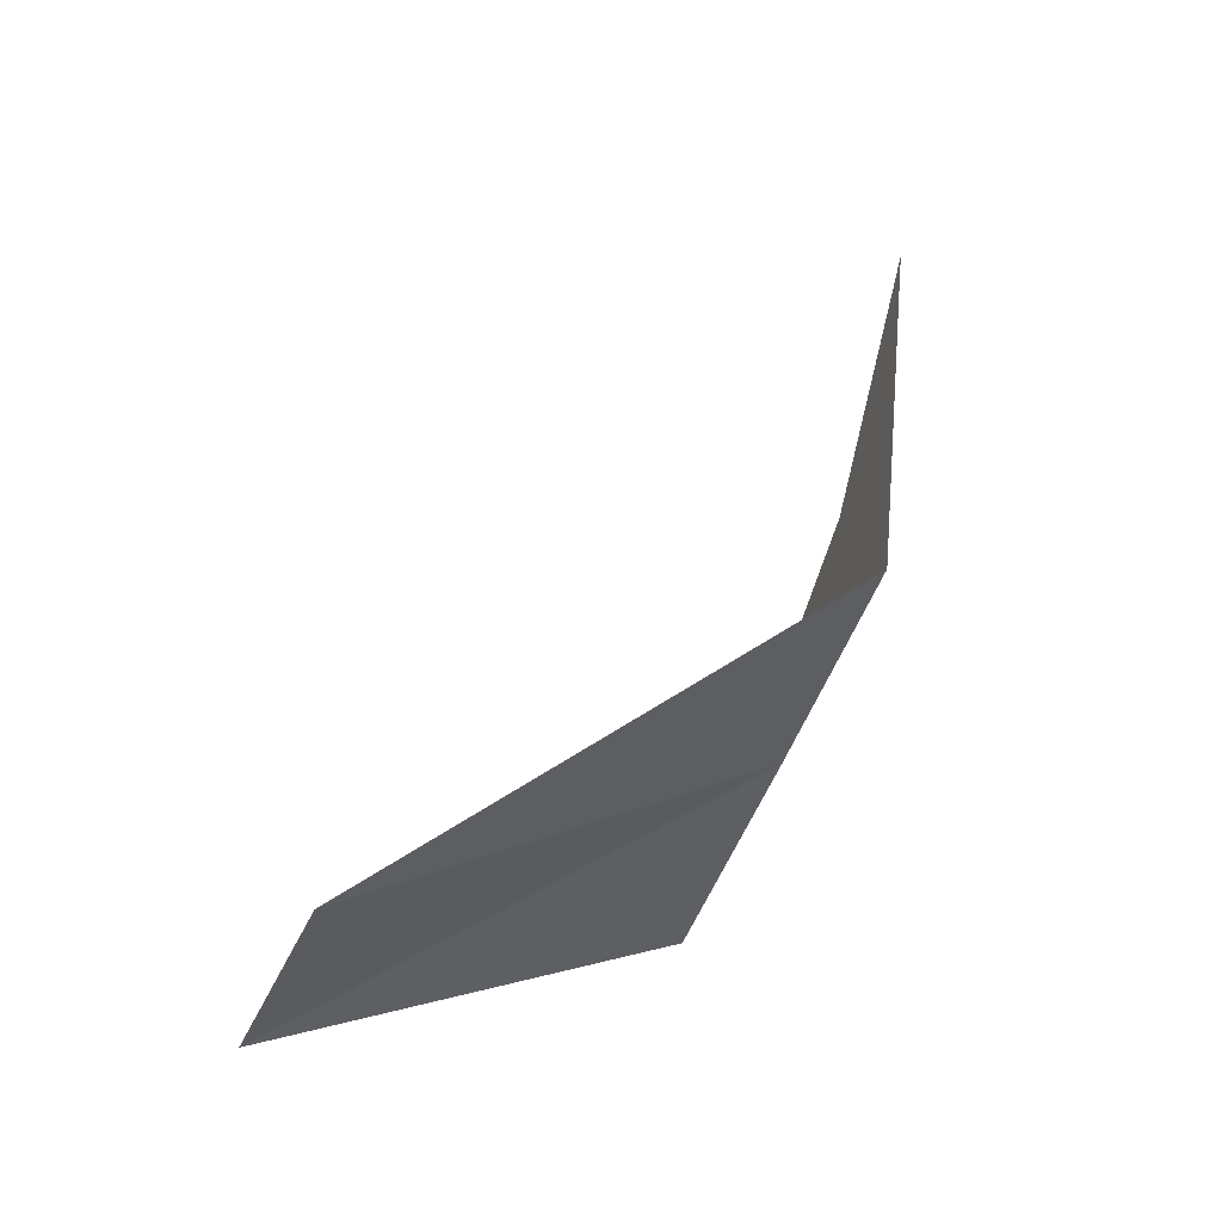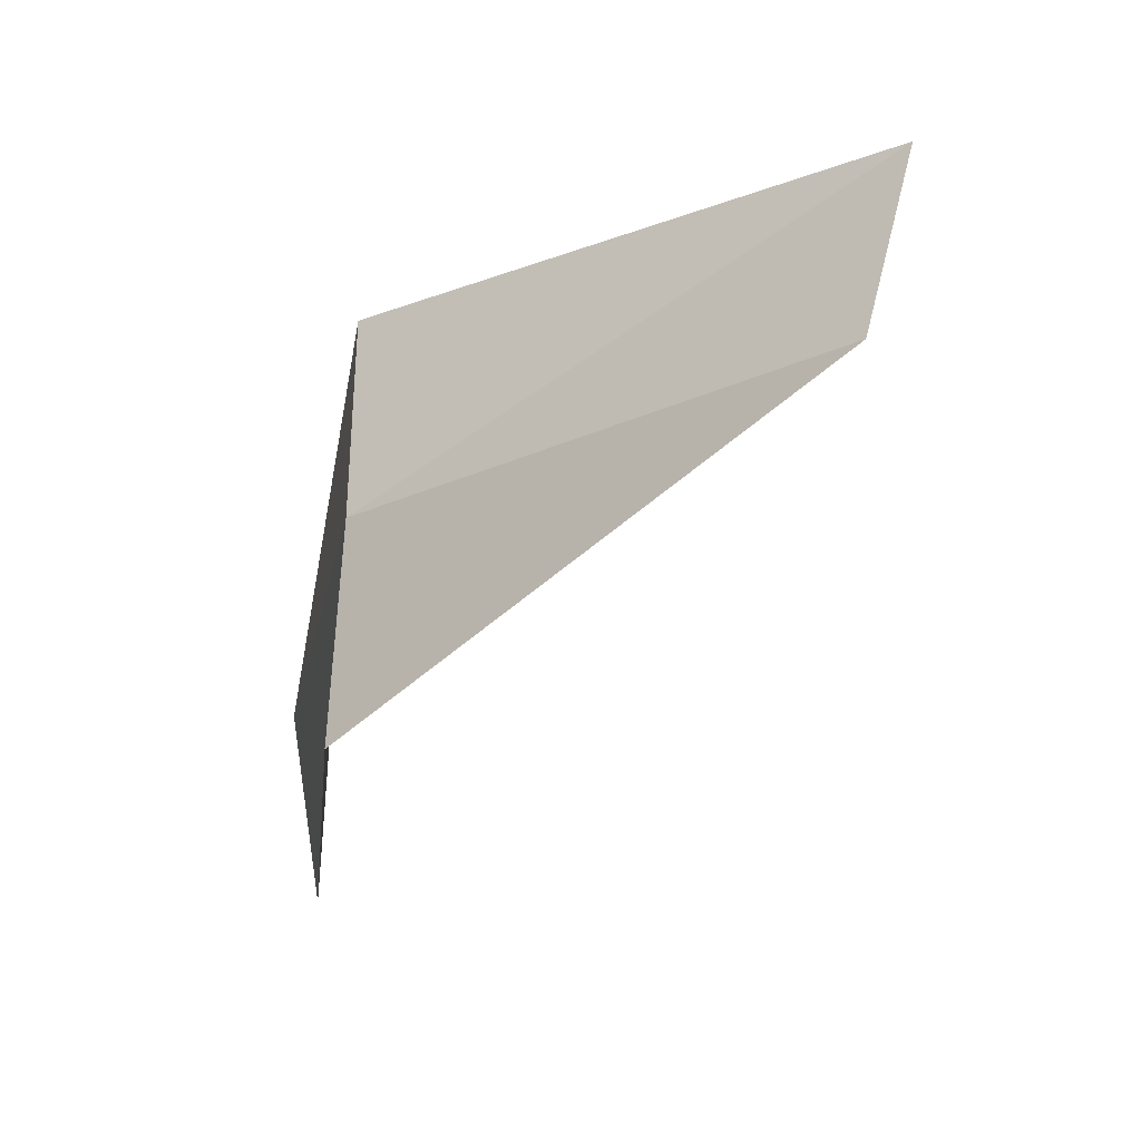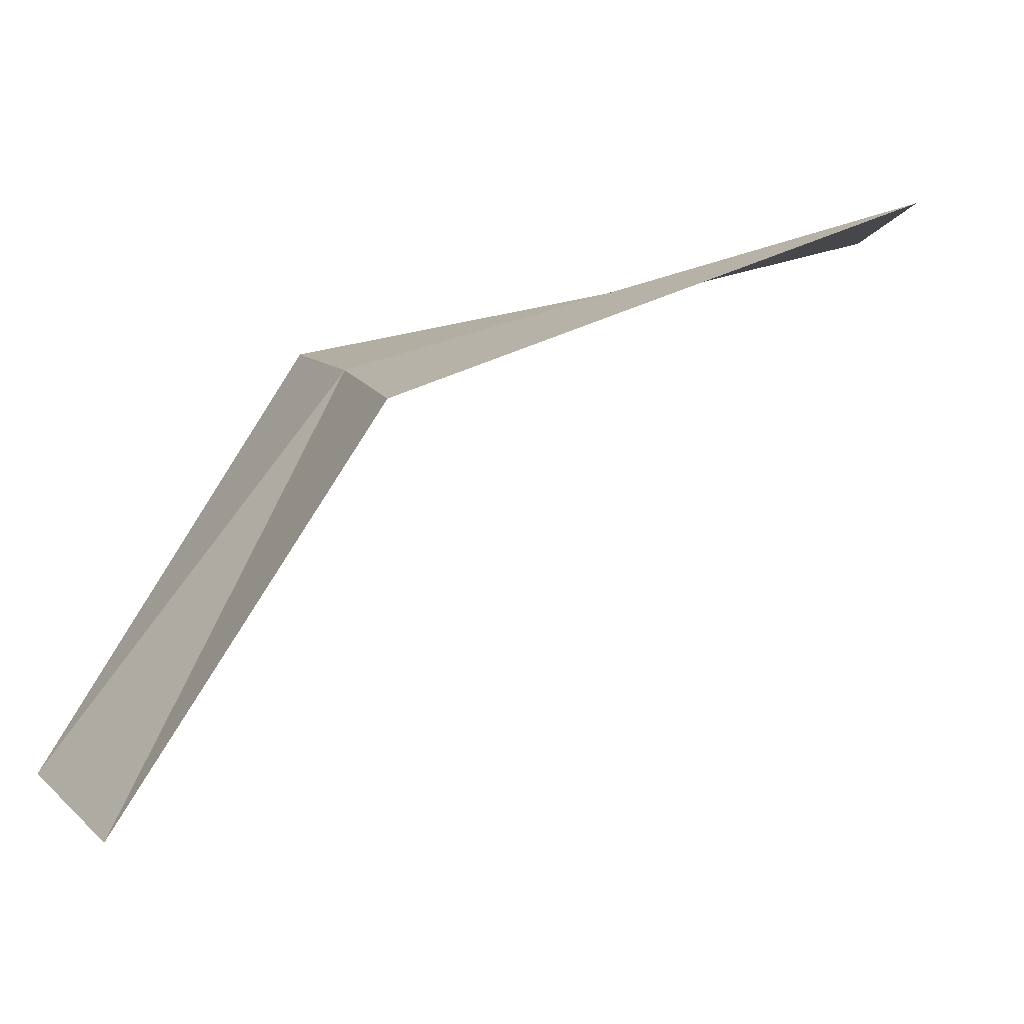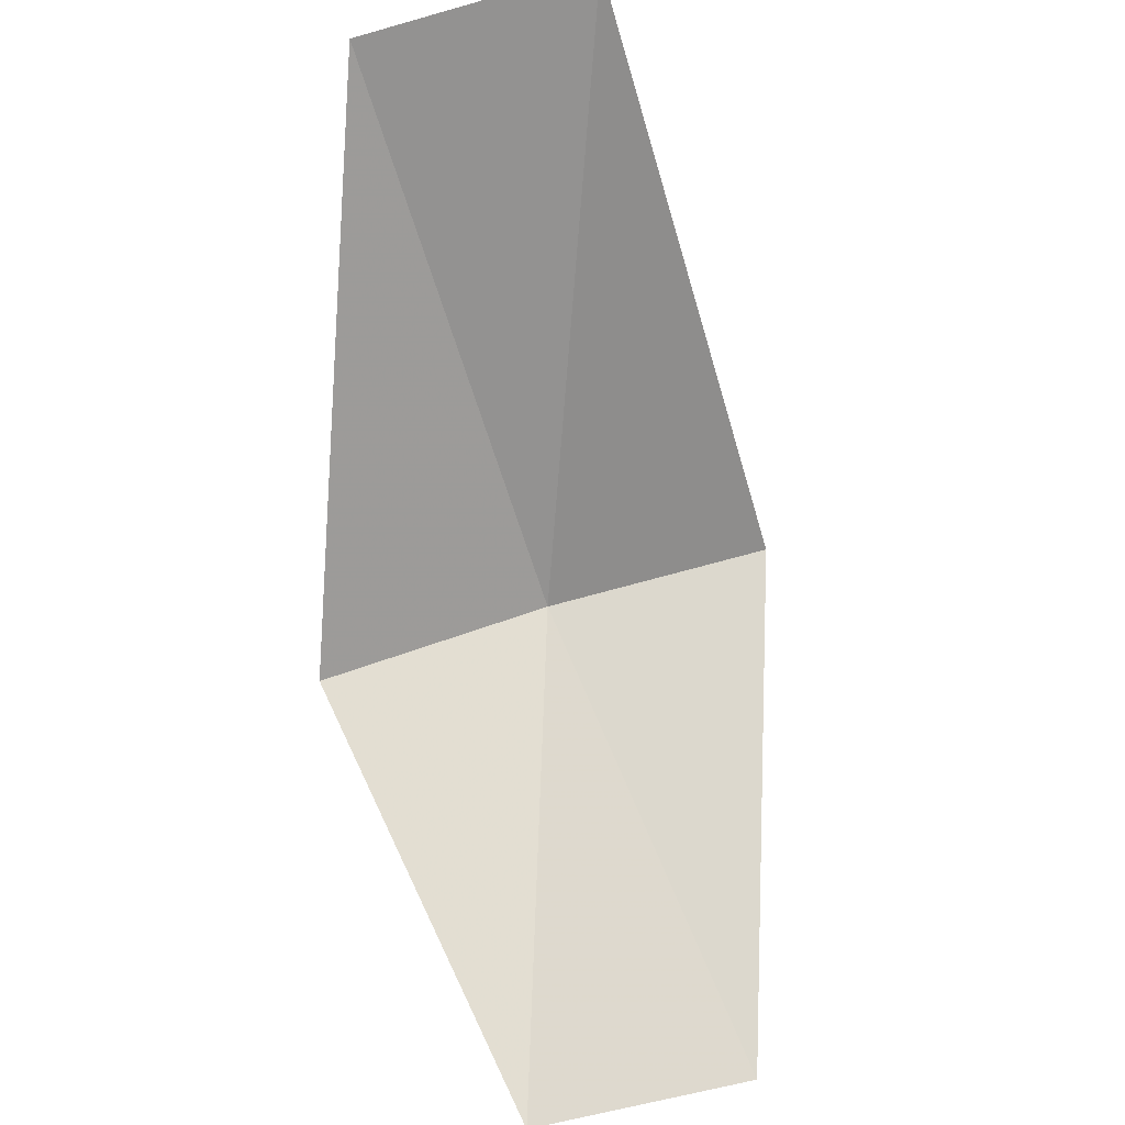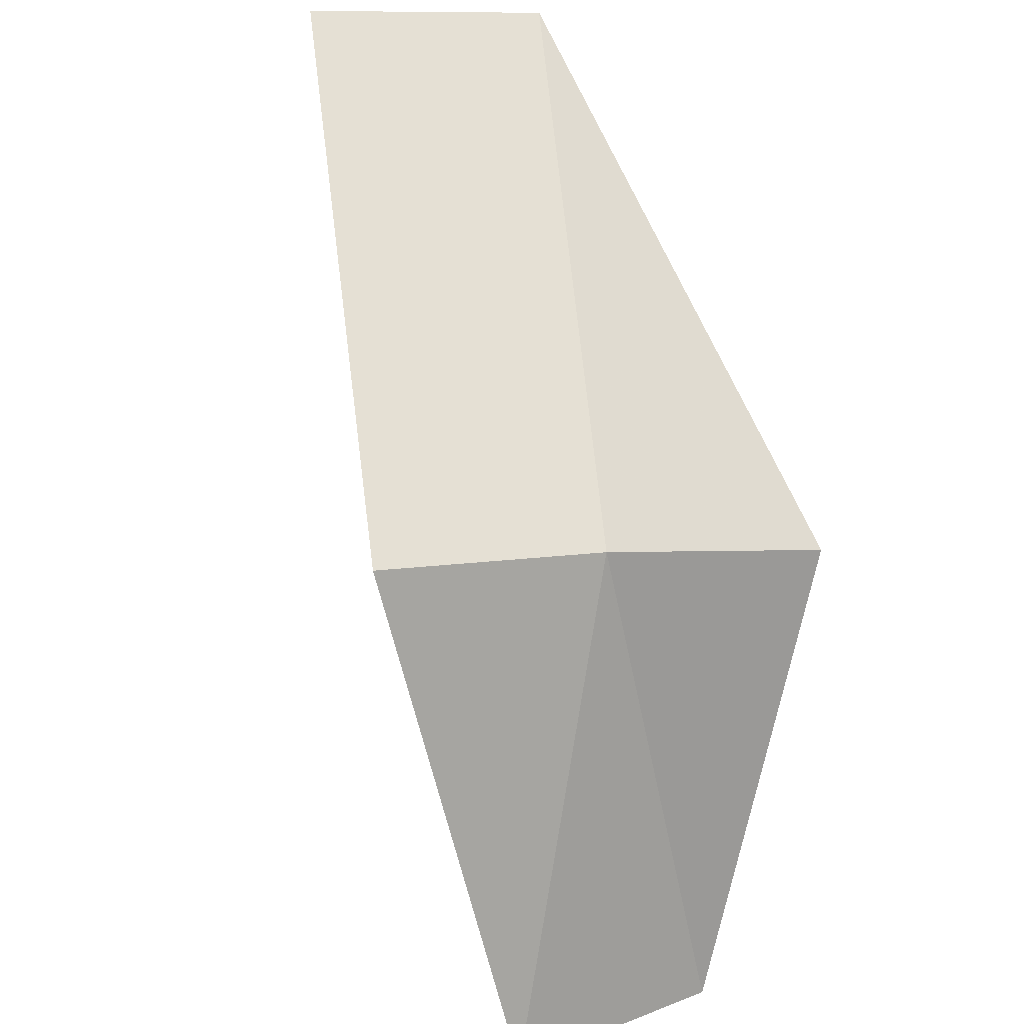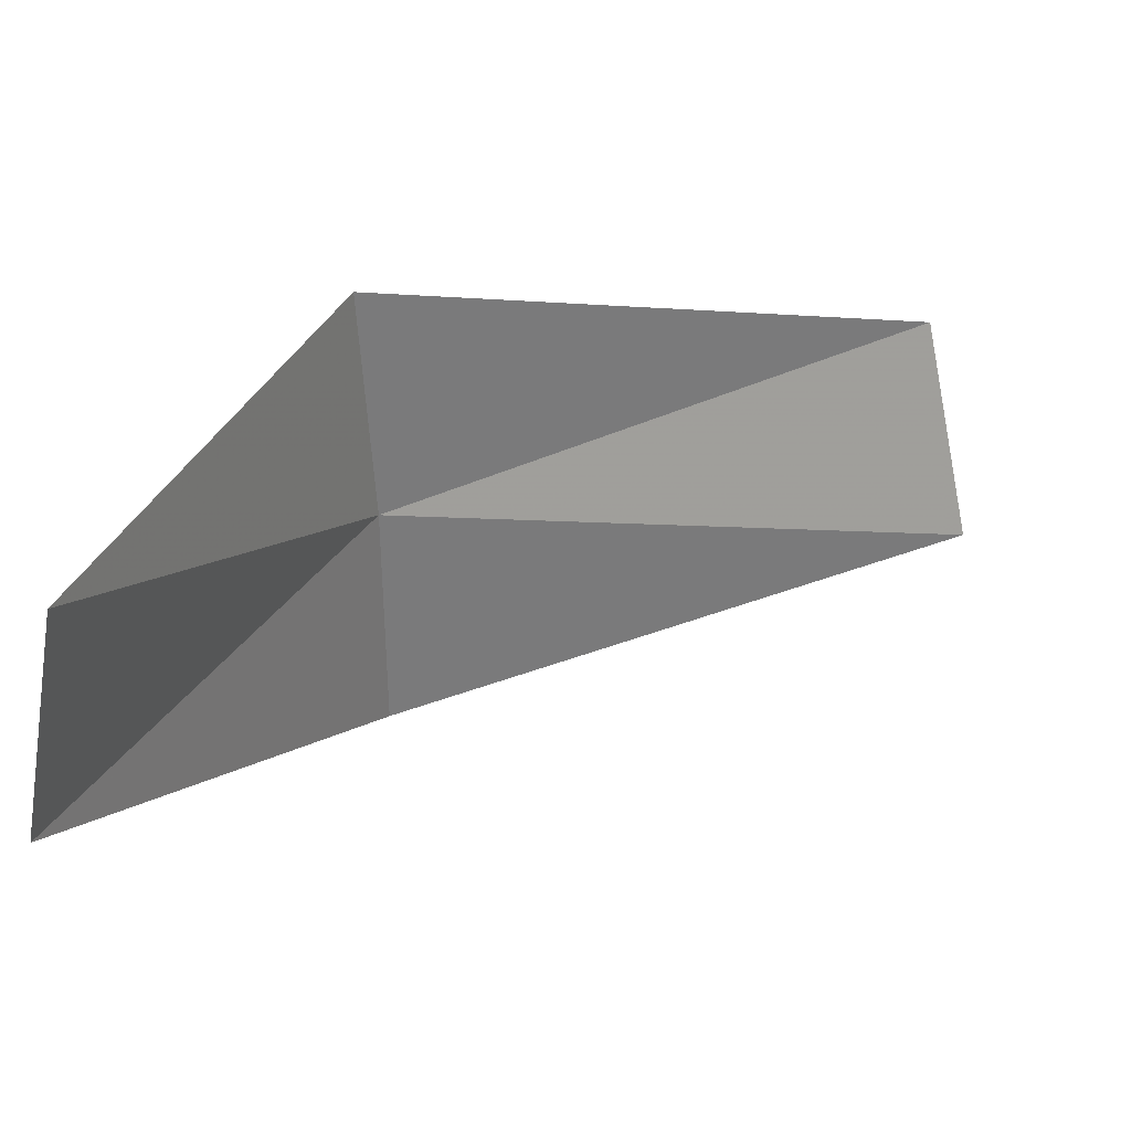
<metadata>
{"format":"obj","ext":"obj","renderer":"f3d","projection":"perspective","resolution":1024,"background":"white","views":[{"elev":52.0,"azim":83.8,"up":"+Z"},{"elev":-52.3,"azim":-161.2,"up":"+Z"},{"elev":-11.7,"azim":156.3,"up":"+Y"},{"elev":-47.0,"azim":-94.7,"up":"+Y"},{"elev":49.4,"azim":61.3,"up":"+Y"},{"elev":-76.9,"azim":173.7,"up":"+Y"}]}
</metadata>
<code>
v 30.2 1.046 -11.4
v 28.5 1.647 -11.4
v 30.13 1.263 -10.76
v 30.88 -0.05421 -10.76
v 30.83 -0.2804 -11.4
v 28.7 1.548 -12.03
v 30.31 0.8028 -12.03
f 1 3 2
f 1 5 4
f 1 4 3
f 1 6 7
f 1 2 6
f 1 7 5

</code>
